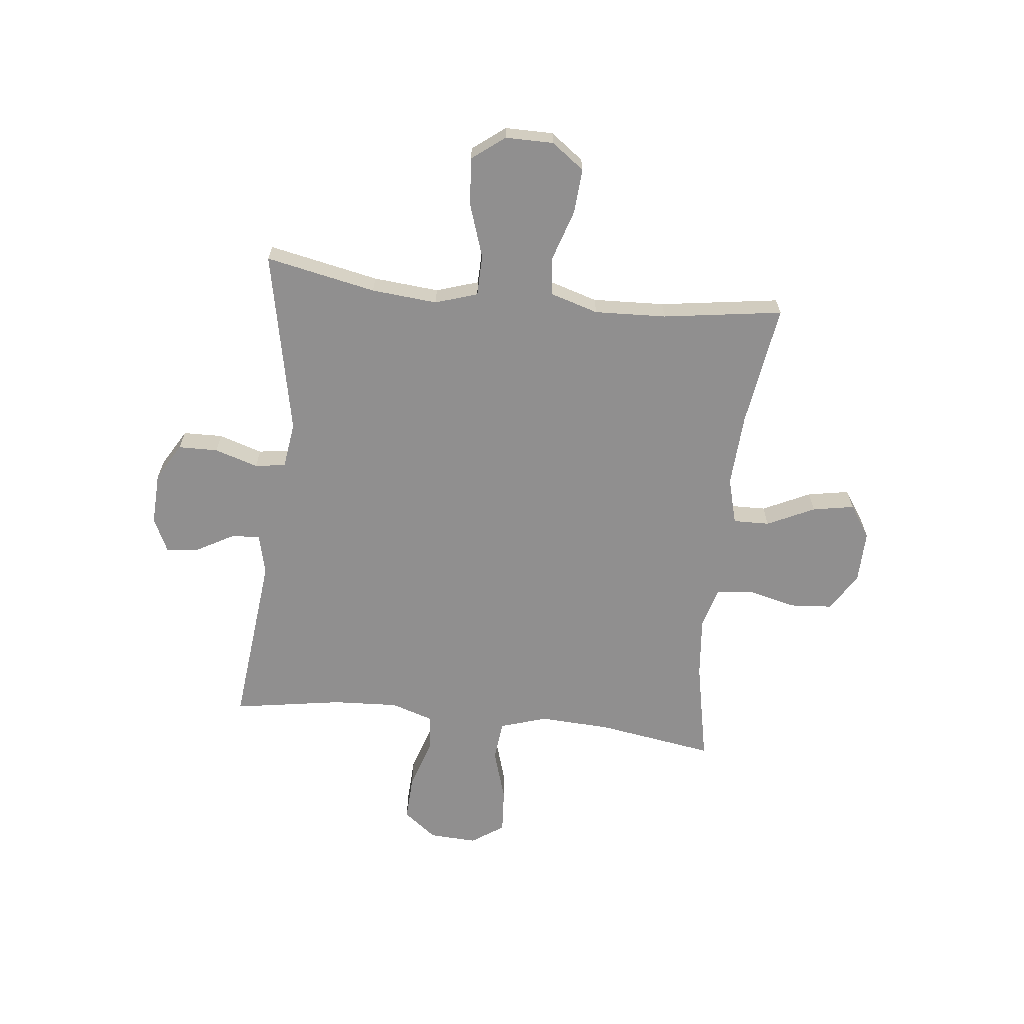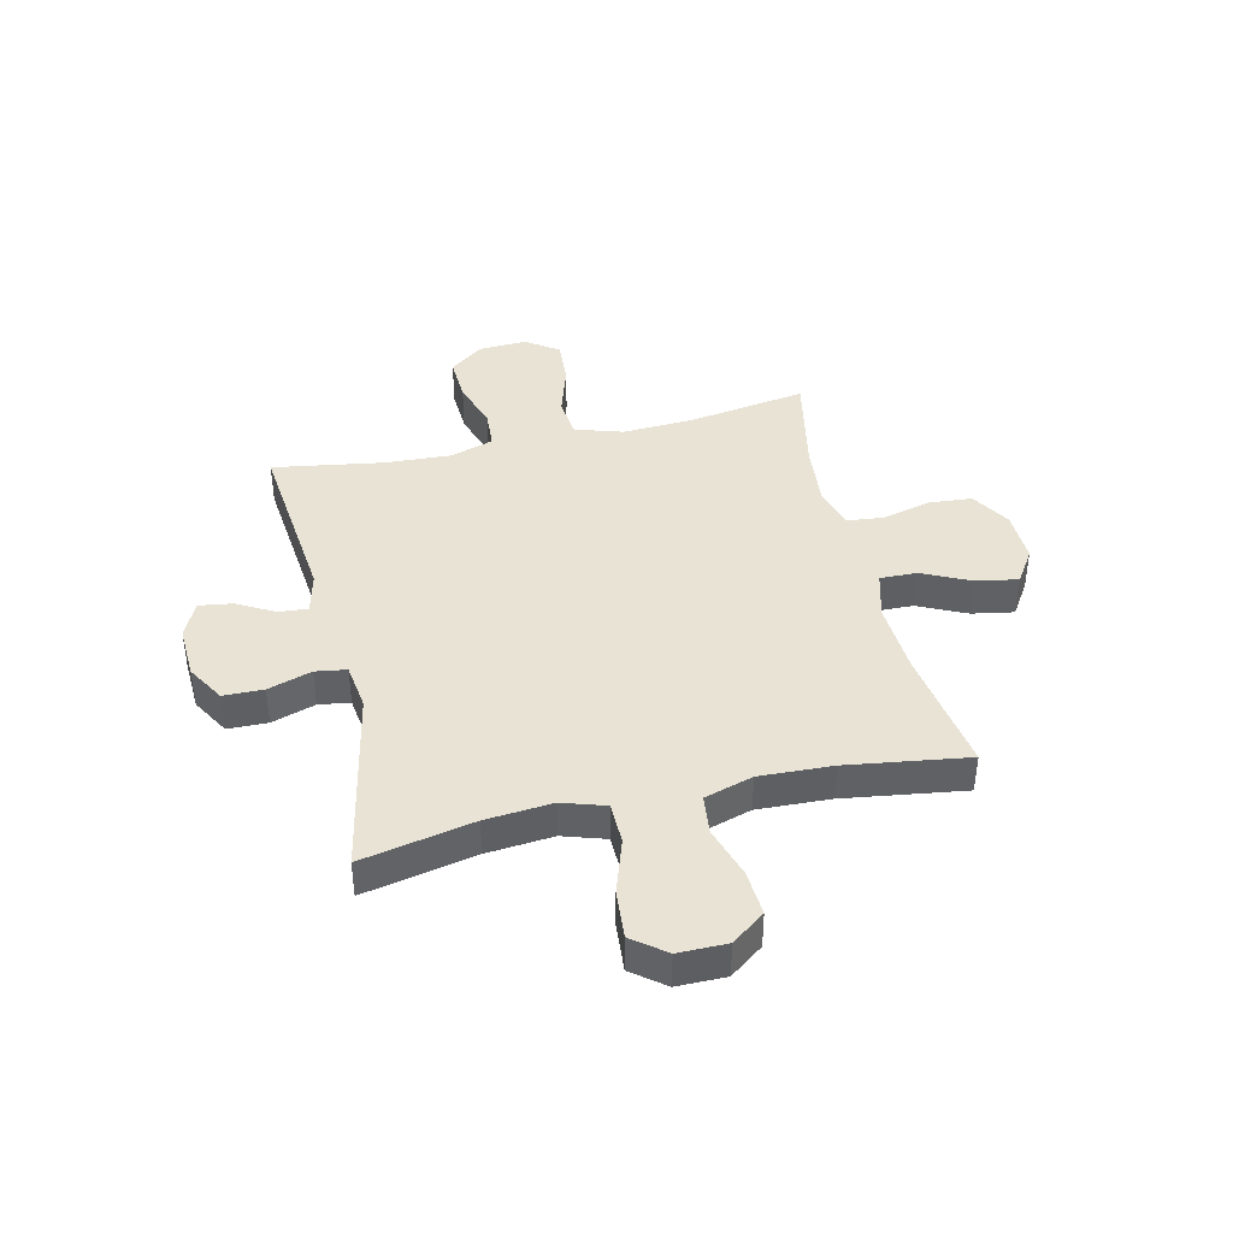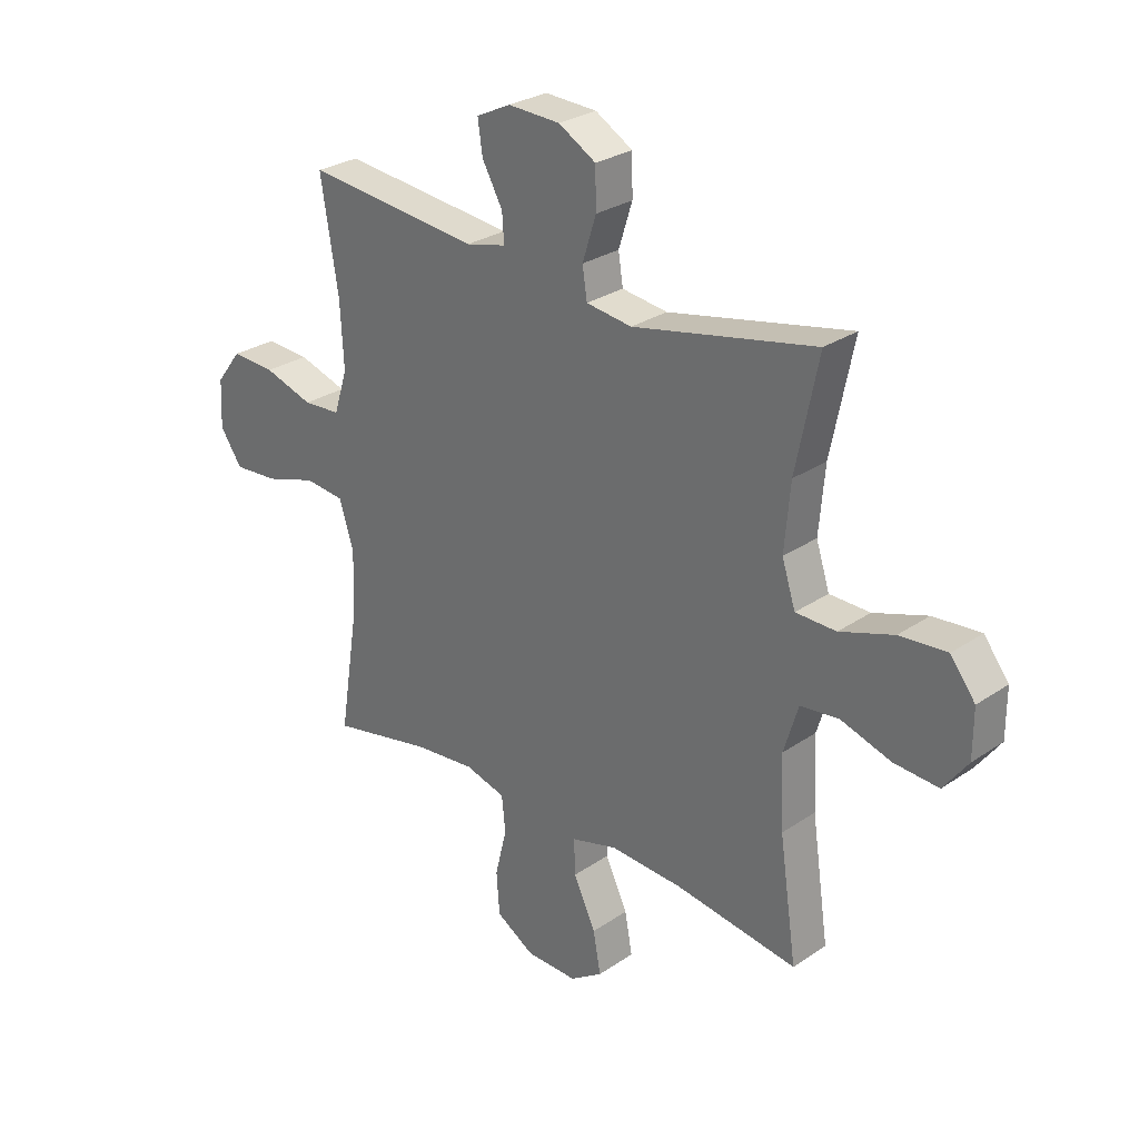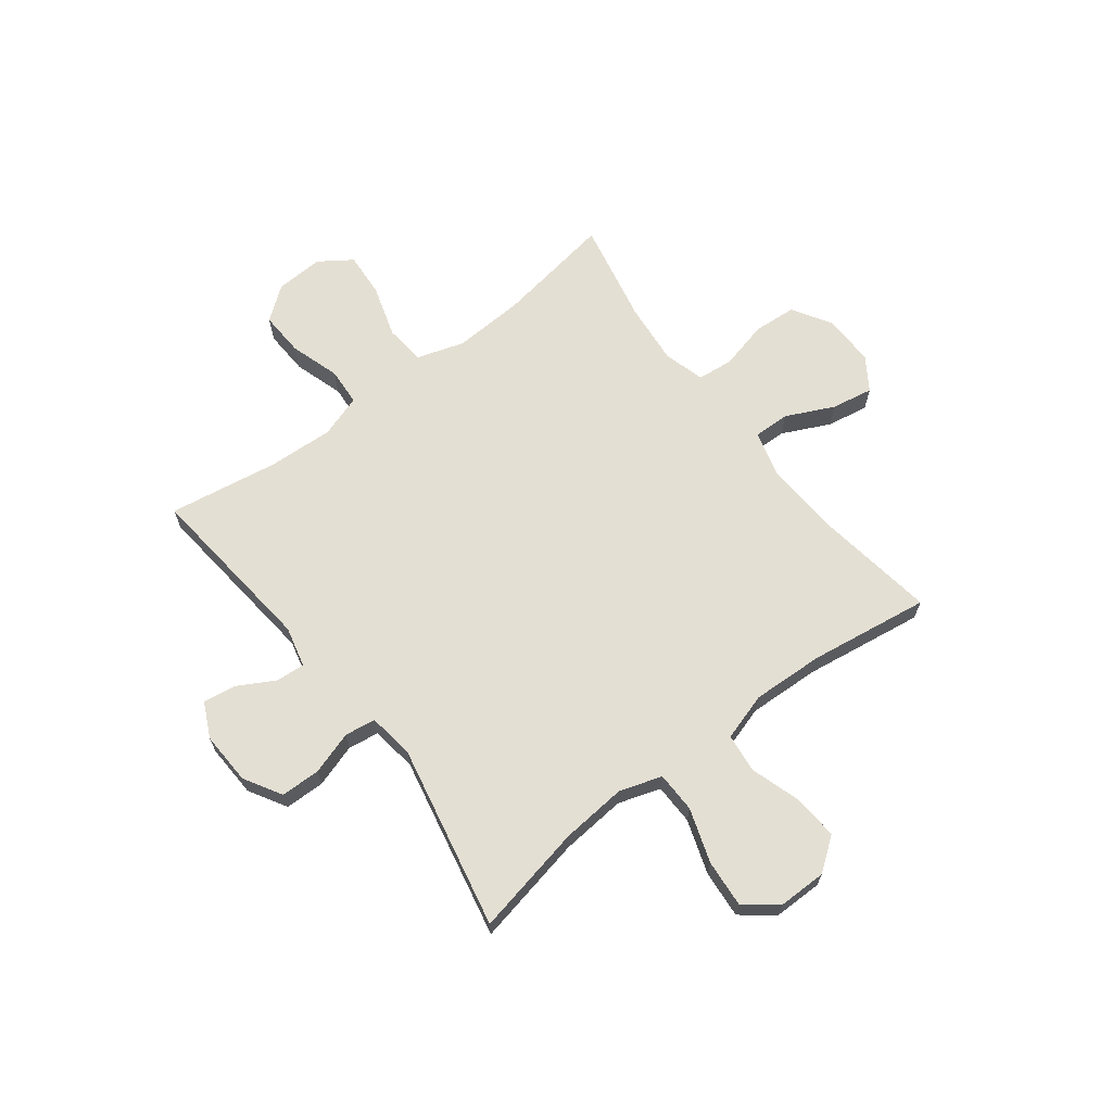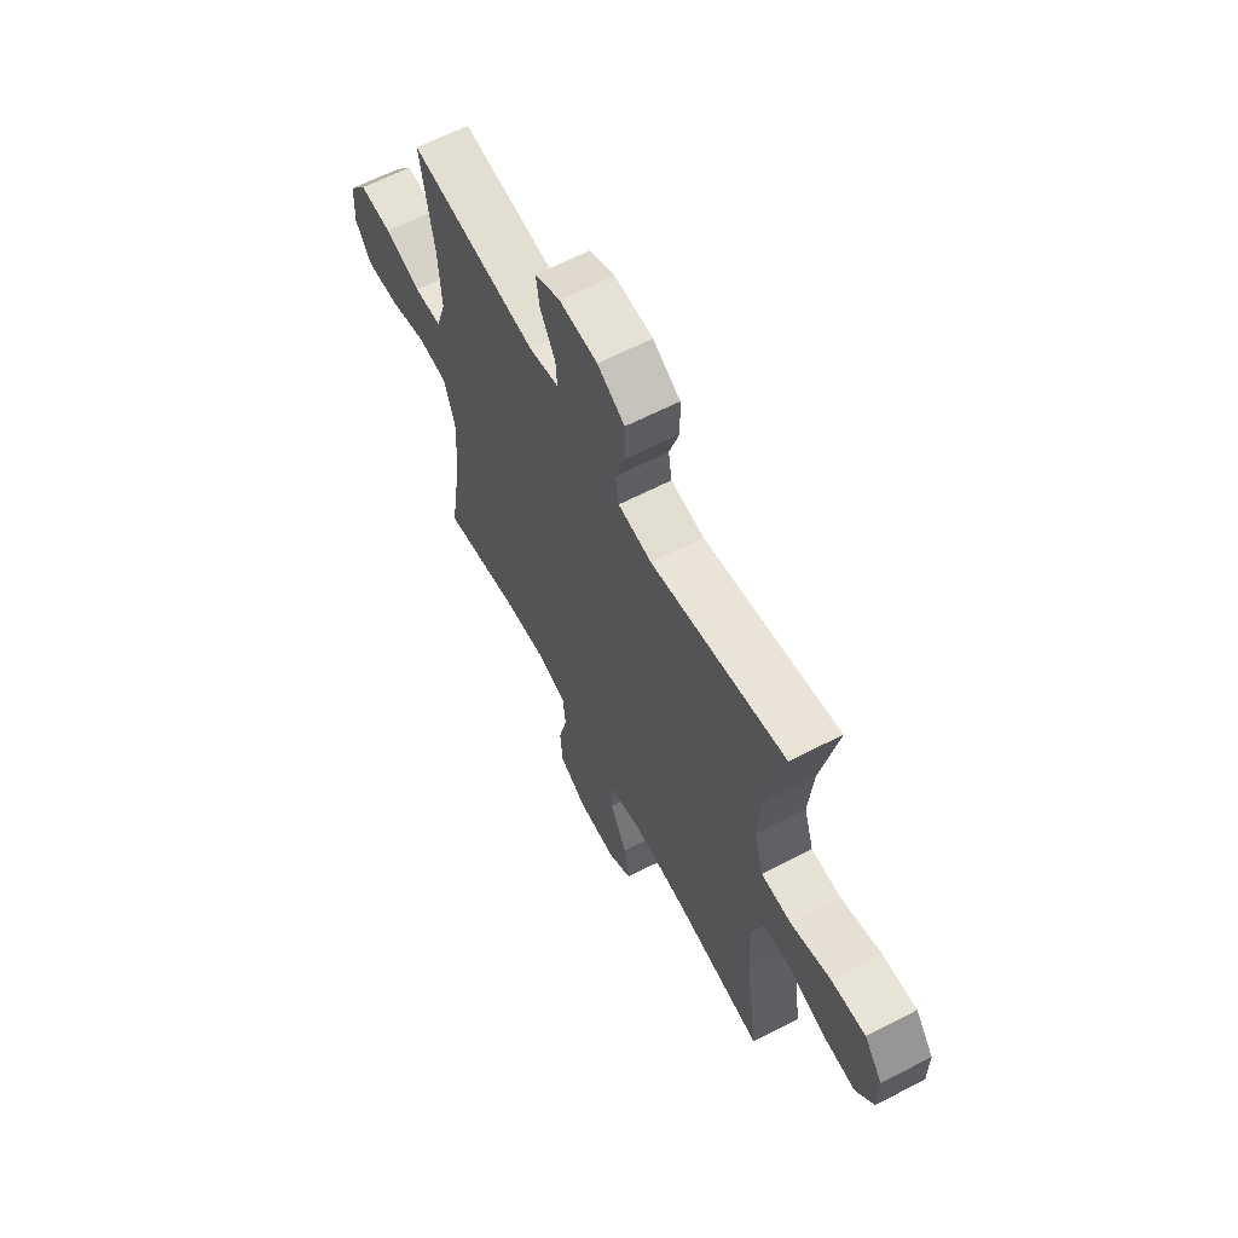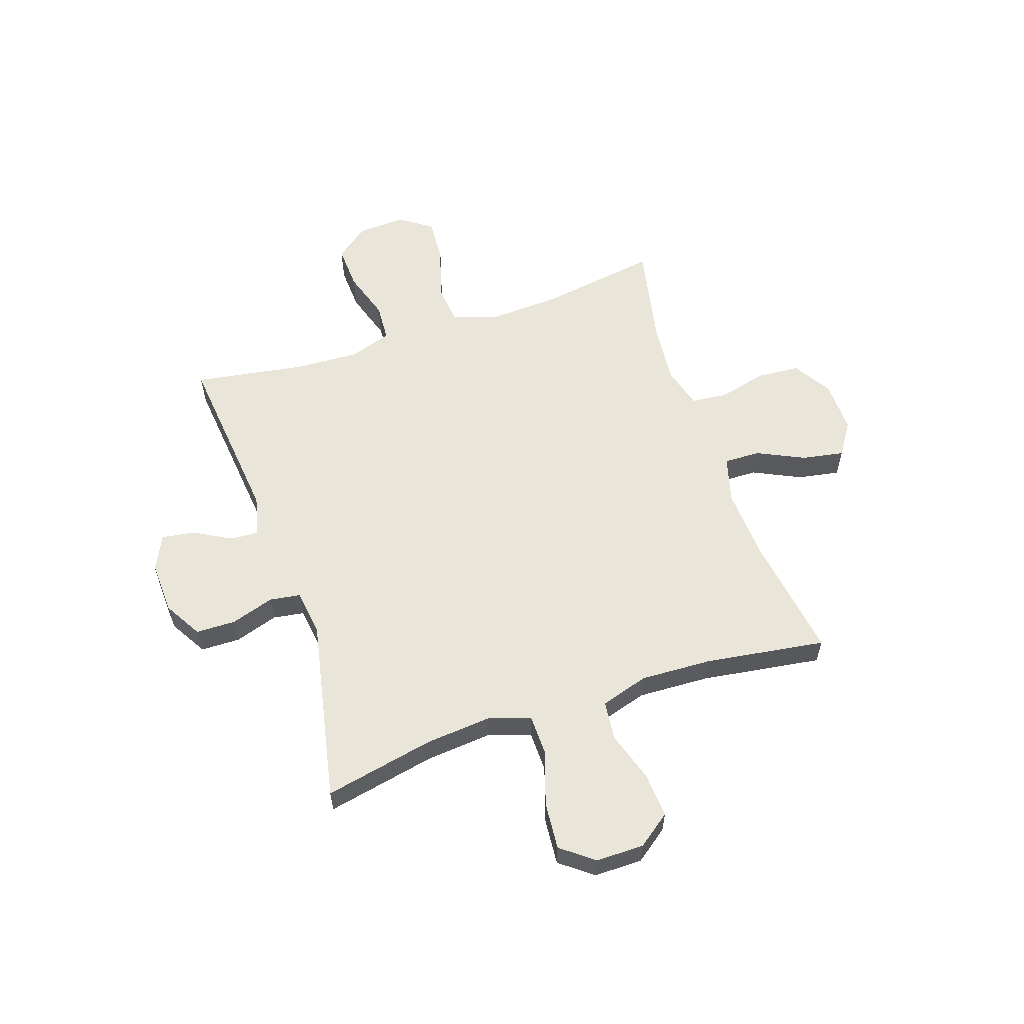
<metadata>
{"format":"obj","ext":"obj","renderer":"f3d","projection":"perspective","resolution":1024,"background":"white","views":[{"elev":-65.4,"azim":83.7,"up":"+Y"},{"elev":41.3,"azim":76.9,"up":"+Y"},{"elev":27.8,"azim":44.0,"up":"+Z"},{"elev":66.7,"azim":52.6,"up":"+Y"},{"elev":62.8,"azim":62.3,"up":"+Z"},{"elev":58.6,"azim":71.4,"up":"+Y"}]}
</metadata>
<code>
o path3644
v -0.3047 0.0375 -0.4551
v -0.1892 0.0375 -0.4444
v -0.1127 0.0375 -0.466
v -0.1056 0.0375 -0.5334
v -0.1278 0.0375 -0.6234
v -0.1218 0.0375 -0.7039
v -0.04956 0.0375 -0.748
v 0.04766 0.0375 -0.7501
v 0.1089 0.0375 -0.7097
v 0.09477 0.0375 -0.6319
v 0.05252 0.0375 -0.5431
v 0.05097 0.0375 -0.4753
v 0.1376 0.0375 -0.4517
v 0.2743 0.0375 -0.4596
v 0.5048 0.0375 -0.4944
v 0.4721 0.0375 -0.2705
v 0.4663 0.0375 -0.1358
v 0.4934 0.0375 -0.04634
v 0.5663 0.0375 -0.03822
v 0.661 0.0375 -0.06843
v 0.7448 0.0375 -0.07417
v 0.7902 0.0375 -0.01286
v 0.7903 0.0375 0.07732
v 0.7434 0.0375 0.138
v 0.6545 0.0375 0.1307
v 0.5535 0.0375 0.09711
v 0.4772 0.0375 0.09864
v 0.4517 0.0375 0.1778
v 0.4625 0.0375 0.3009
v 0.5048 0.0375 0.5075
v 0.161 0.0375 0.4369
v 0.07493 0.0375 0.4487
v 0.06613 0.0375 0.5062
v 0.09193 0.0375 0.5875
v 0.09038 0.0375 0.6615
v 0.02007 0.0375 0.7027
v -0.07821 0.0375 0.707
v -0.1431 0.0375 0.6758
v -0.1344 0.0375 0.6146
v -0.09572 0.0375 0.5447
v -0.09195 0.0375 0.4914
v -0.1681 0.0375 0.473
v -0.4969 0.0375 0.5075
v -0.4638 0.0375 0.3031
v -0.4573 0.0375 0.1806
v -0.483 0.0375 0.1006
v -0.5535 0.0375 0.09602
v -0.6461 0.0375 0.1257
v -0.7296 0.0375 0.1298
v -0.7773 0.0375 0.06815
v -0.7817 0.0375 -0.02161
v -0.7402 0.0375 -0.08228
v -0.6563 0.0375 -0.07656
v -0.559 0.0375 -0.04654
v -0.4836 0.0375 -0.05417
v -0.4557 0.0375 -0.1419
v -0.4622 0.0375 -0.2742
v -0.4969 0.0375 -0.4944
v -0.3047 -0.0375 -0.4551
v -0.1892 -0.0375 -0.4444
v -0.1127 -0.0375 -0.466
v -0.1056 -0.0375 -0.5334
v -0.1278 -0.0375 -0.6234
v -0.1218 -0.0375 -0.7039
v -0.04956 -0.0375 -0.748
v 0.04766 -0.0375 -0.7501
v 0.1089 -0.0375 -0.7097
v 0.09477 -0.0375 -0.6319
v 0.05252 -0.0375 -0.5431
v 0.05097 -0.0375 -0.4753
v 0.1376 -0.0375 -0.4517
v 0.2743 -0.0375 -0.4596
v 0.5048 -0.0375 -0.4944
v 0.4721 -0.0375 -0.2705
v 0.4663 -0.0375 -0.1358
v 0.4934 -0.0375 -0.04634
v 0.5663 -0.0375 -0.03822
v 0.661 -0.0375 -0.06843
v 0.7448 -0.0375 -0.07417
v 0.7902 -0.0375 -0.01286
v 0.7903 -0.0375 0.07732
v 0.7434 -0.0375 0.138
v 0.6545 -0.0375 0.1307
v 0.5535 -0.0375 0.09711
v 0.4772 -0.0375 0.09864
v 0.4517 -0.0375 0.1778
v 0.4625 -0.0375 0.3009
v 0.5048 -0.0375 0.5075
v 0.161 -0.0375 0.4369
v 0.07493 -0.0375 0.4487
v 0.06613 -0.0375 0.5062
v 0.09193 -0.0375 0.5875
v 0.09038 -0.0375 0.6615
v 0.02007 -0.0375 0.7027
v -0.07821 -0.0375 0.707
v -0.1431 -0.0375 0.6758
v -0.1344 -0.0375 0.6146
v -0.09572 -0.0375 0.5447
v -0.09195 -0.0375 0.4914
v -0.1681 -0.0375 0.473
v -0.4969 -0.0375 0.5075
v -0.4638 -0.0375 0.3031
v -0.4573 -0.0375 0.1806
v -0.483 -0.0375 0.1006
v -0.5535 -0.0375 0.09602
v -0.6461 -0.0375 0.1257
v -0.7296 -0.0375 0.1298
v -0.7773 -0.0375 0.06815
v -0.7817 -0.0375 -0.02161
v -0.7402 -0.0375 -0.08228
v -0.6563 -0.0375 -0.07656
v -0.559 -0.0375 -0.04654
v -0.4836 -0.0375 -0.05417
v -0.4557 -0.0375 -0.1419
v -0.4622 -0.0375 -0.2742
v -0.4969 -0.0375 -0.4944
v -0.7773 0.0375 0.06815
v -0.7817 0.0375 -0.02161
v -0.7402 0.0375 -0.08228
v -0.7296 0.0375 0.1298
v -0.6563 0.0375 -0.07656
v -0.6461 0.0375 0.1257
v -0.559 0.0375 -0.04654
v -0.5535 0.0375 0.09602
v -0.4836 0.0375 -0.05417
v -0.4836 0.0375 -0.05417
v -0.483 0.0375 0.1006
v -0.483 0.0375 0.1006
v -0.4557 0.0375 -0.1419
v -0.4573 0.0375 0.1806
v -0.4969 0.0375 0.5075
v -0.4969 0.0375 0.5075
v -0.4638 0.0375 0.3031
v -0.4622 0.0375 -0.2742
v -0.4969 0.0375 -0.4944
v -0.4969 0.0375 -0.4944
v -0.3047 0.0375 -0.4551
v -0.1892 0.0375 -0.4444
v -0.1681 0.0375 0.473
v -0.1127 0.0375 -0.466
v -0.1127 0.0375 -0.466
v -0.09195 0.0375 0.4914
v -0.09195 0.0375 0.4914
v -0.07821 0.0375 0.707
v -0.1431 0.0375 0.6758
v -0.1431 0.0375 0.6758
v -0.1344 0.0375 0.6146
v -0.09572 0.0375 0.5447
v -0.1056 0.0375 -0.5334
v -0.1278 0.0375 -0.6234
v -0.1218 0.0375 -0.7039
v -0.04956 0.0375 -0.748
v 0.02007 0.0375 0.7027
v 0.04766 0.0375 -0.7501
v 0.09038 0.0375 0.6615
v 0.05252 0.0375 -0.5431
v 0.05097 0.0375 -0.4753
v 0.05097 0.0375 -0.4753
v 0.1089 0.0375 -0.7097
v 0.1089 0.0375 -0.7097
v 0.1376 0.0375 -0.4517
v 0.09477 0.0375 -0.6319
v 0.09193 0.0375 0.5875
v 0.06613 0.0375 0.5062
v 0.07493 0.0375 0.4487
v 0.07493 0.0375 0.4487
v 0.161 0.0375 0.4369
v 0.2743 0.0375 -0.4596
v 0.5048 0.0375 0.5075
v 0.5048 0.0375 0.5075
v 0.4517 0.0375 0.1778
v 0.4625 0.0375 0.3009
v 0.4772 0.0375 0.09864
v 0.4772 0.0375 0.09864
v 0.4663 0.0375 -0.1358
v 0.4934 0.0375 -0.04634
v 0.4934 0.0375 -0.04634
v 0.4721 0.0375 -0.2705
v 0.5535 0.0375 0.09711
v 0.5048 0.0375 -0.4944
v 0.5048 0.0375 -0.4944
v 0.5663 0.0375 -0.03822
v 0.6545 0.0375 0.1307
v 0.661 0.0375 -0.06843
v 0.7434 0.0375 0.138
v 0.7448 0.0375 -0.07417
v 0.7903 0.0375 0.07732
v 0.7902 0.0375 -0.01286
v -0.7773 -0.0375 0.06815
v -0.7817 -0.0375 -0.02161
v -0.7402 -0.0375 -0.08228
v -0.7296 -0.0375 0.1298
v -0.6563 -0.0375 -0.07656
v -0.6461 -0.0375 0.1257
v -0.559 -0.0375 -0.04654
v -0.5535 -0.0375 0.09602
v -0.4836 -0.0375 -0.05417
v -0.4836 -0.0375 -0.05417
v -0.483 -0.0375 0.1006
v -0.483 -0.0375 0.1006
v -0.4557 -0.0375 -0.1419
v -0.4573 -0.0375 0.1806
v -0.4969 -0.0375 0.5075
v -0.4969 -0.0375 0.5075
v -0.4638 -0.0375 0.3031
v -0.4622 -0.0375 -0.2742
v -0.4969 -0.0375 -0.4944
v -0.4969 -0.0375 -0.4944
v -0.3047 -0.0375 -0.4551
v -0.1892 -0.0375 -0.4444
v -0.1681 -0.0375 0.473
v -0.1127 -0.0375 -0.466
v -0.1127 -0.0375 -0.466
v -0.09195 -0.0375 0.4914
v -0.09195 -0.0375 0.4914
v -0.07821 -0.0375 0.707
v -0.1431 -0.0375 0.6758
v -0.1431 -0.0375 0.6758
v -0.1344 -0.0375 0.6146
v -0.09572 -0.0375 0.5447
v -0.1056 -0.0375 -0.5334
v -0.1278 -0.0375 -0.6234
v -0.1218 -0.0375 -0.7039
v -0.04956 -0.0375 -0.748
v 0.02007 -0.0375 0.7027
v 0.04766 -0.0375 -0.7501
v 0.09038 -0.0375 0.6615
v 0.05252 -0.0375 -0.5431
v 0.05097 -0.0375 -0.4753
v 0.05097 -0.0375 -0.4753
v 0.1089 -0.0375 -0.7097
v 0.1089 -0.0375 -0.7097
v 0.1376 -0.0375 -0.4517
v 0.09477 -0.0375 -0.6319
v 0.09193 -0.0375 0.5875
v 0.06613 -0.0375 0.5062
v 0.07493 -0.0375 0.4487
v 0.07493 -0.0375 0.4487
v 0.161 -0.0375 0.4369
v 0.2743 -0.0375 -0.4596
v 0.5048 -0.0375 0.5075
v 0.5048 -0.0375 0.5075
v 0.4517 -0.0375 0.1778
v 0.4625 -0.0375 0.3009
v 0.4772 -0.0375 0.09864
v 0.4772 -0.0375 0.09864
v 0.4663 -0.0375 -0.1358
v 0.4934 -0.0375 -0.04634
v 0.4934 -0.0375 -0.04634
v 0.4721 -0.0375 -0.2705
v 0.5535 -0.0375 0.09711
v 0.5048 -0.0375 -0.4944
v 0.5048 -0.0375 -0.4944
v 0.5663 -0.0375 -0.03822
v 0.6545 -0.0375 0.1307
v 0.661 -0.0375 -0.06843
v 0.7434 -0.0375 0.138
v 0.7448 -0.0375 -0.07417
v 0.7903 -0.0375 0.07732
v 0.7902 -0.0375 -0.01286
f 225 220 235
f 256 255 254
f 206 210 201
f 202 211 205
f 222 228 221
f 223 224 222
f 221 228 229
f 250 240 252
f 219 216 217
f 221 229 212
f 228 222 234
f 237 214 211
f 224 234 222
f 209 210 206
f 209 206 207
f 197 202 199
f 260 259 256
f 251 254 255
f 237 243 239
f 240 247 233
f 243 237 247
f 194 195 196
f 189 193 194
f 237 211 202
f 201 202 197
f 214 236 220
f 197 196 195
f 259 255 256
f 197 199 196
f 247 245 243
f 224 226 234
f 212 233 201
f 189 194 192
f 205 211 203
f 201 237 202
f 254 251 248
f 239 243 244
f 234 226 231
f 220 216 219
f 239 244 241
f 210 212 201
f 190 193 189
f 235 220 236
f 248 245 247
f 237 236 214
f 248 251 245
f 201 233 237
f 247 240 250
f 195 194 193
f 225 235 227
f 216 220 225
f 233 247 237
f 229 233 212
f 255 259 257
f 258 260 256
f 193 190 191
f 50 51 109 108
f 51 52 110 109
f 49 50 108 107
f 52 53 111 110
f 48 49 107 106
f 53 54 112 111
f 47 48 106 105
f 54 126 198 112
f 128 47 105 200
f 55 56 114 113
f 45 46 104 103
f 132 44 102 204
f 57 136 208 115
f 44 45 103 102
f 56 57 115 114
f 58 1 59 116
f 1 2 60 59
f 42 43 101 100
f 2 141 213 60
f 143 42 100 215
f 37 146 218 95
f 38 39 97 96
f 39 40 98 97
f 4 5 63 62
f 5 6 64 63
f 6 7 65 64
f 3 4 62 61
f 40 41 99 98
f 36 37 95 94
f 7 8 66 65
f 35 36 94 93
f 11 158 230 69
f 8 160 232 66
f 12 13 71 70
f 10 11 69 68
f 9 10 68 67
f 34 35 93 92
f 33 34 92 91
f 166 33 91 238
f 31 32 90 89
f 13 14 72 71
f 170 31 89 242
f 28 29 87 86
f 174 28 86 246
f 17 177 249 75
f 16 17 75 74
f 26 27 85 84
f 181 16 74 253
f 14 15 73 72
f 29 30 88 87
f 18 19 77 76
f 25 26 84 83
f 19 20 78 77
f 24 25 83 82
f 20 21 79 78
f 23 24 82 81
f 22 23 81 80
f 21 22 80 79
f 153 163 148
f 184 182 183
f 134 129 138
f 130 133 139
f 150 149 156
f 151 150 152
f 149 157 156
f 178 180 168
f 147 145 144
f 149 140 157
f 156 162 150
f 165 139 142
f 152 150 162
f 137 134 138
f 137 135 134
f 125 127 130
f 188 184 187
f 179 183 182
f 165 167 171
f 168 161 175
f 171 175 165
f 122 124 123
f 117 122 121
f 165 130 139
f 129 125 130
f 142 148 164
f 125 123 124
f 187 184 183
f 125 124 127
f 175 171 173
f 152 162 154
f 140 129 161
f 117 120 122
f 133 131 139
f 129 130 165
f 182 176 179
f 167 172 171
f 162 159 154
f 148 147 144
f 167 169 172
f 138 129 140
f 118 117 121
f 163 164 148
f 176 175 173
f 165 142 164
f 176 173 179
f 129 165 161
f 175 178 168
f 123 121 122
f 153 155 163
f 144 153 148
f 161 165 175
f 157 140 161
f 183 185 187
f 186 184 188
f 121 119 118

</code>
